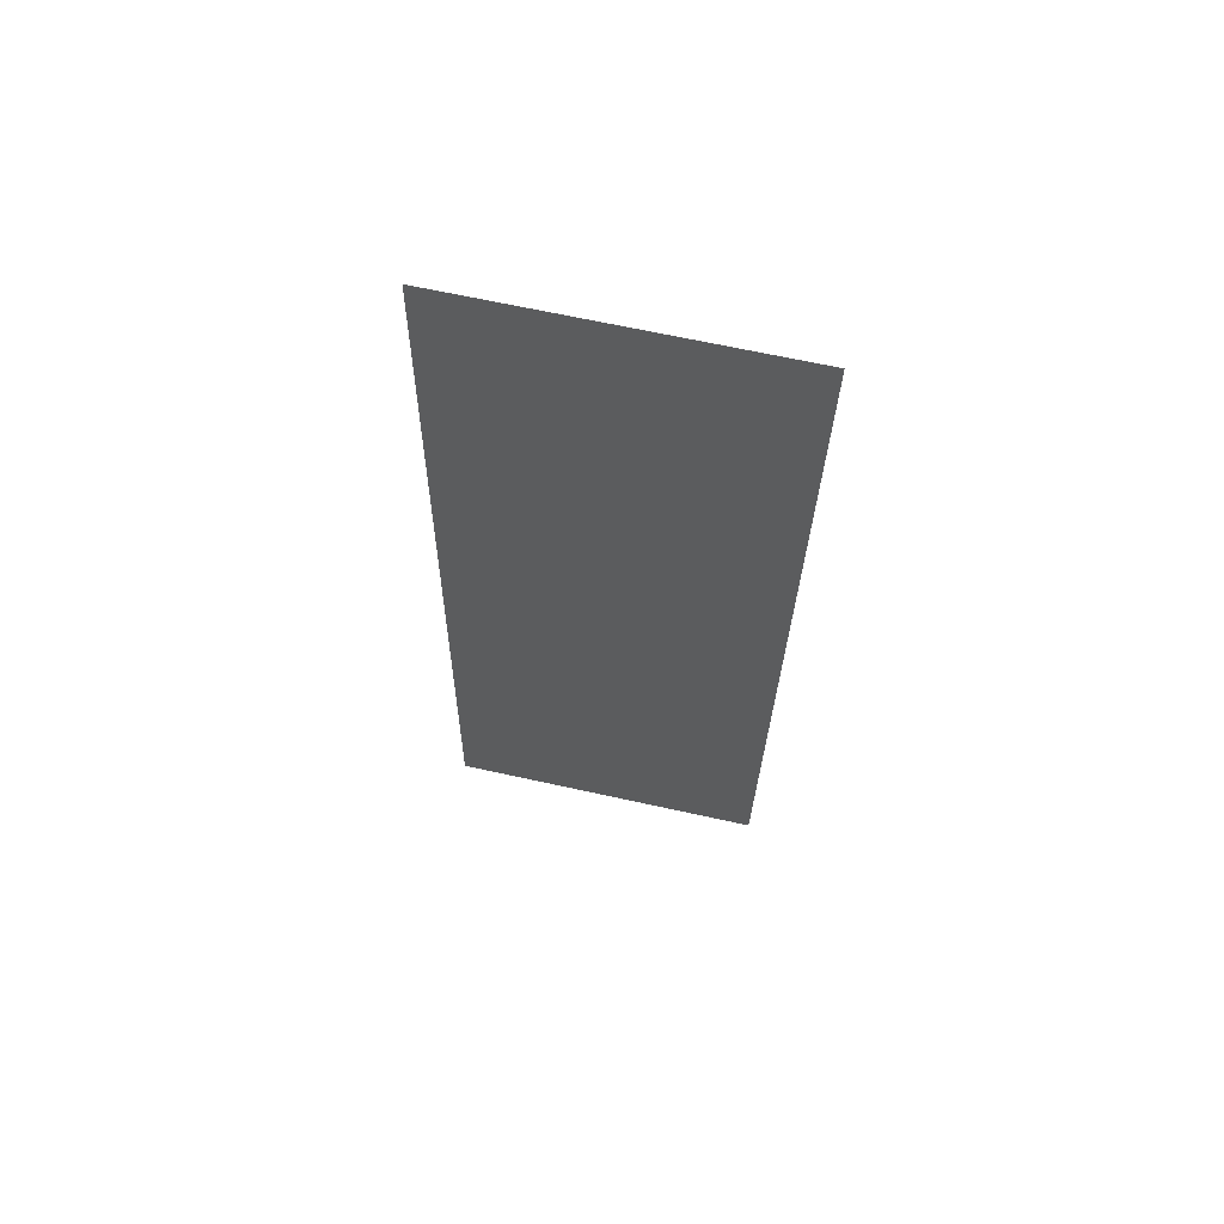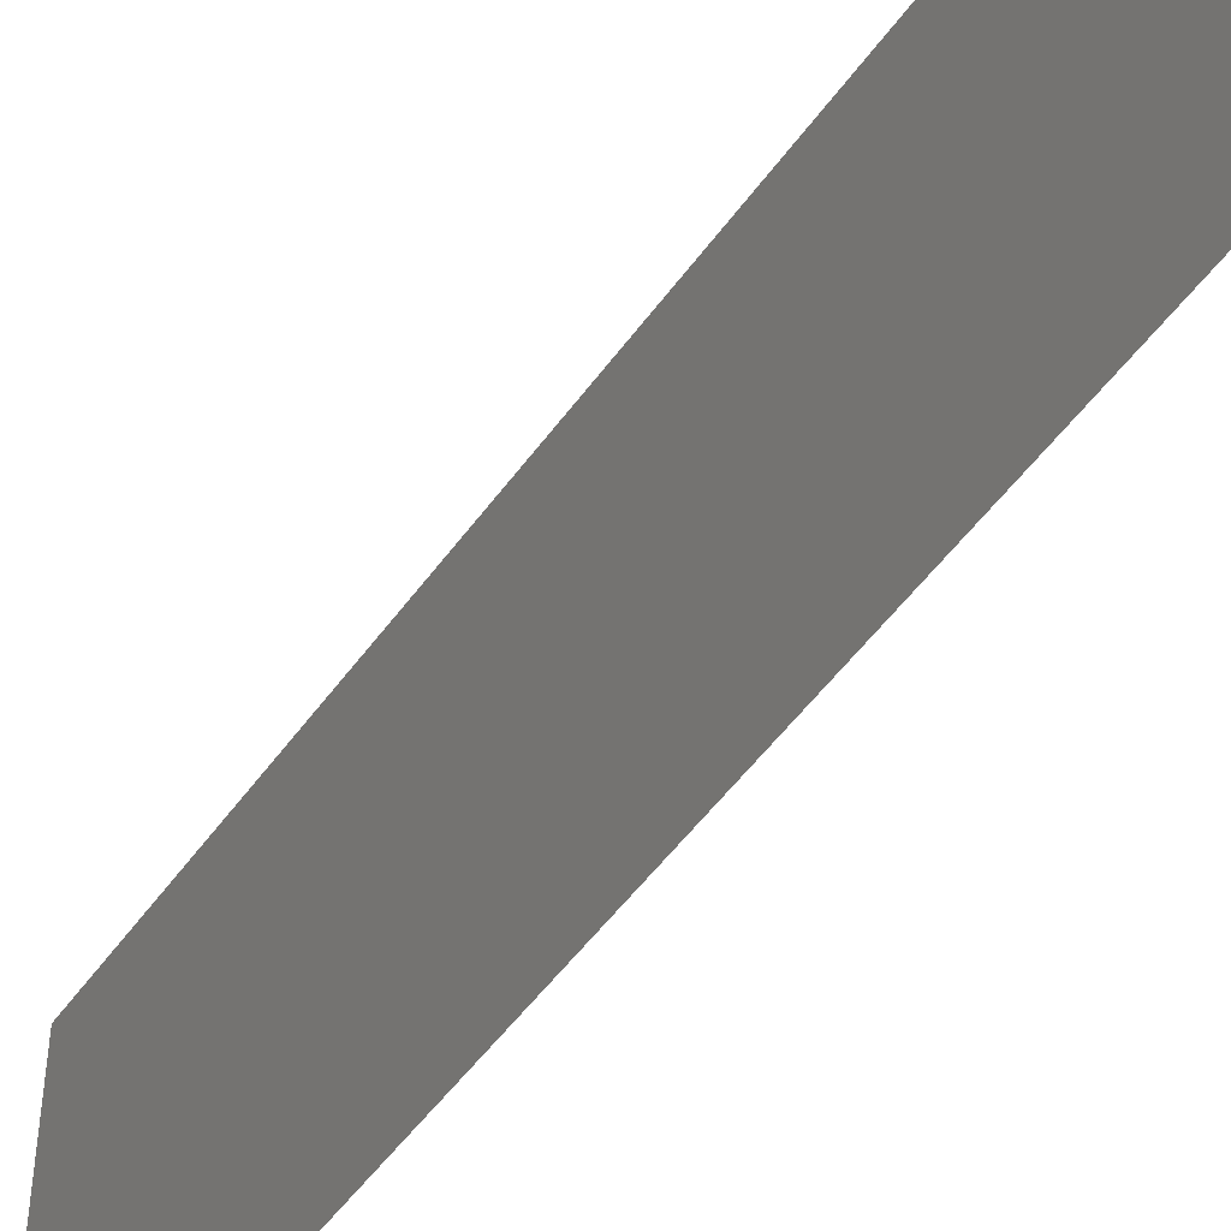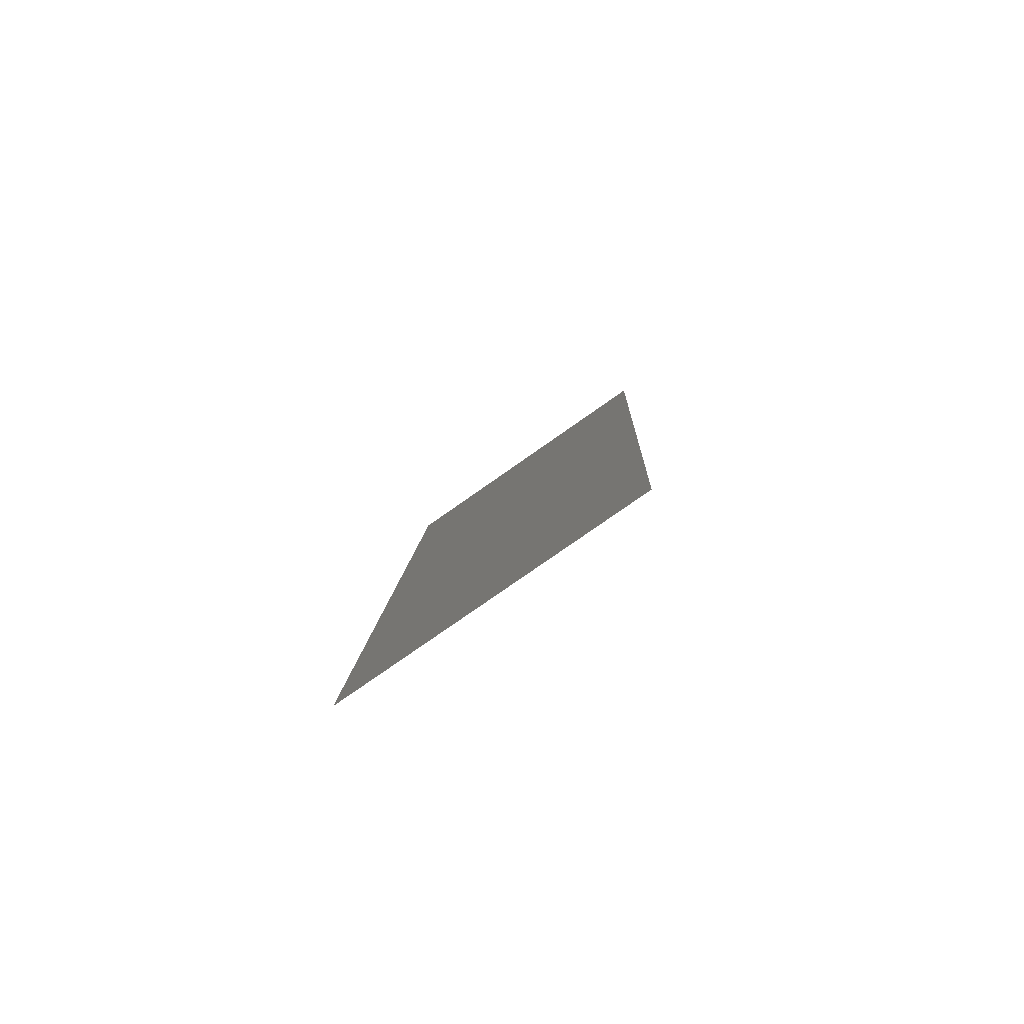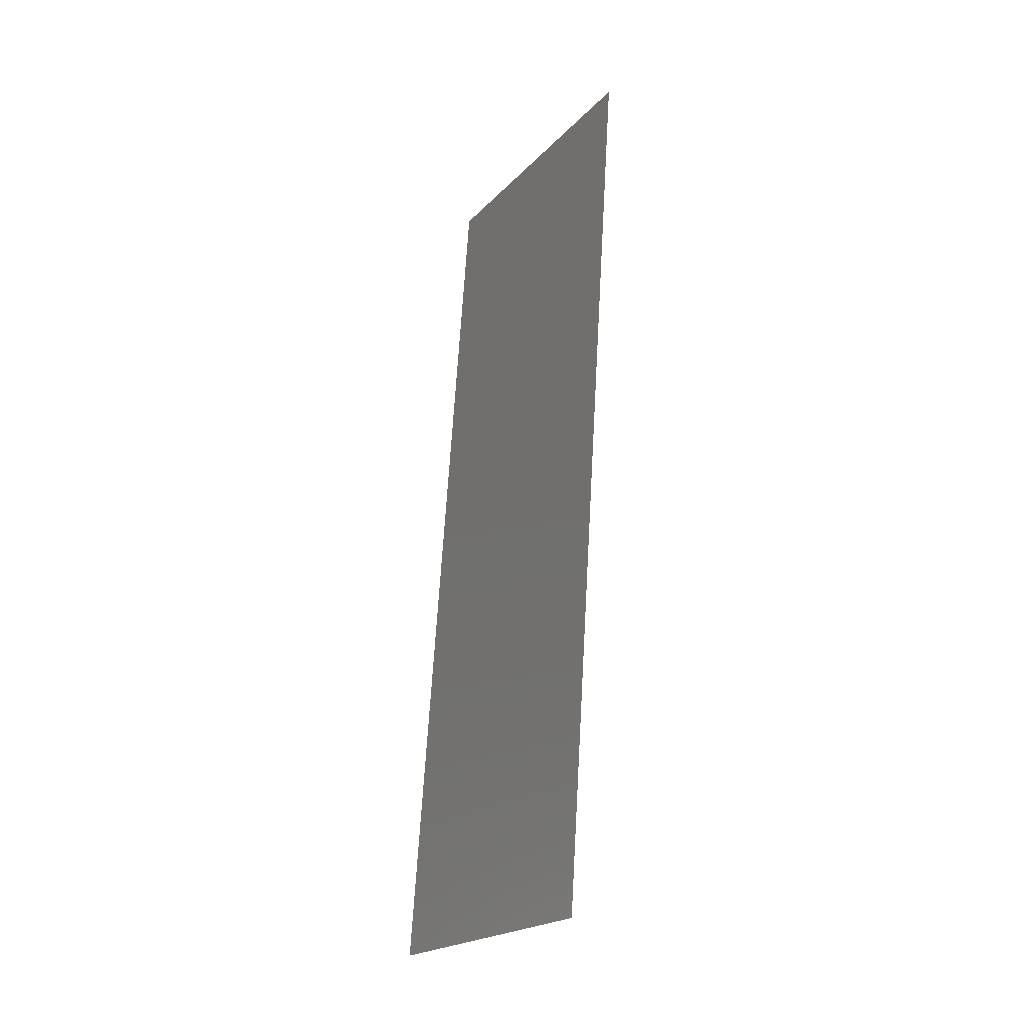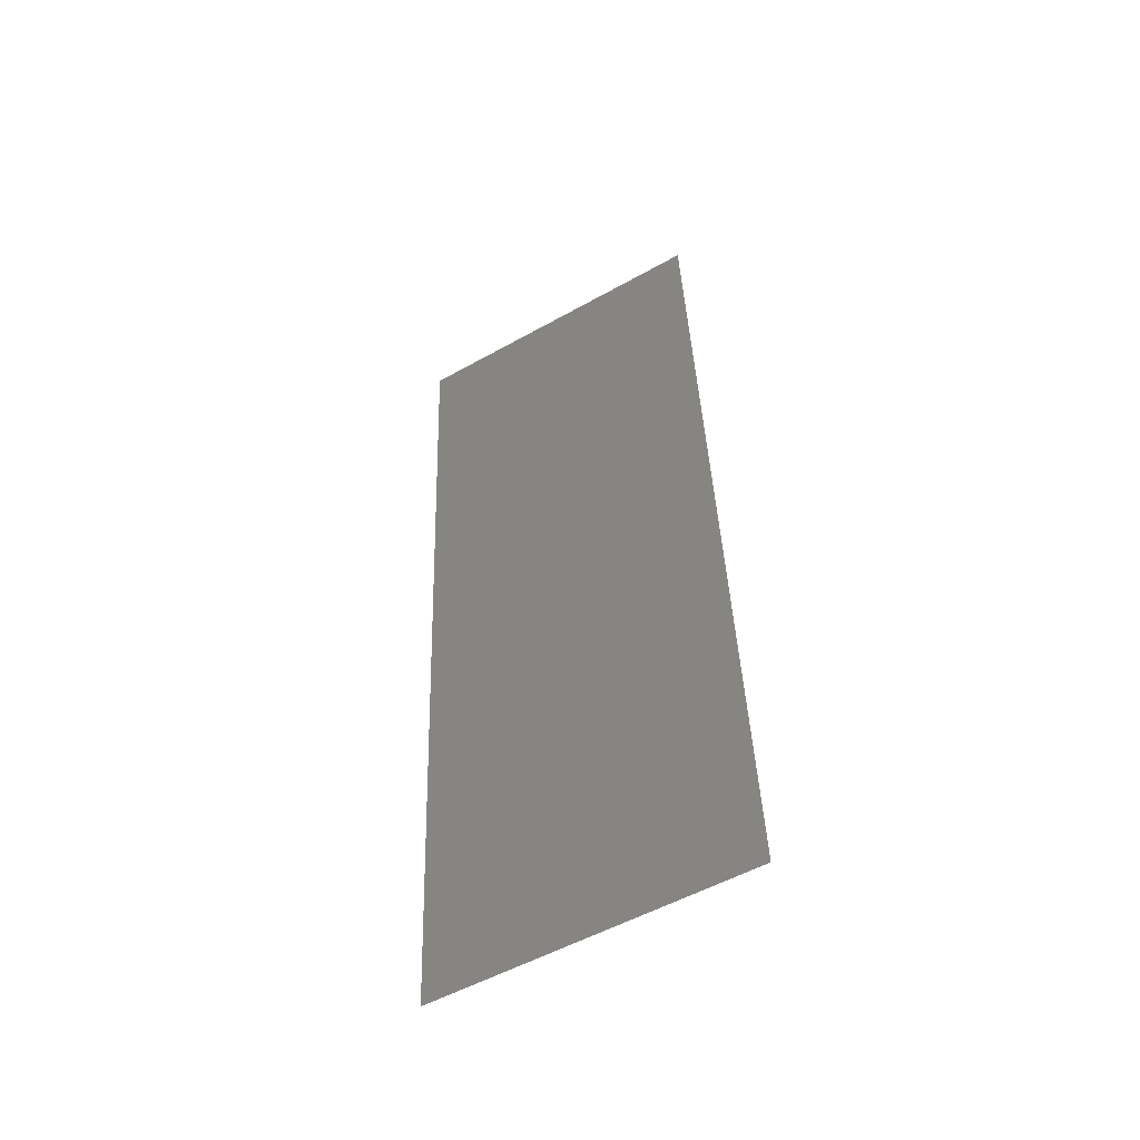
<metadata>
{"format":"stl","ext":"stl","renderer":"f3d","projection":"perspective","resolution":1024,"background":"white","views":[{"elev":67.4,"azim":102.4,"up":"+Y"},{"elev":-49.5,"azim":150.1,"up":"+Z"},{"elev":-77.7,"azim":125.1,"up":"+Y"},{"elev":-21.3,"azim":149.7,"up":"+Y"},{"elev":-53.8,"azim":-59.2,"up":"+Y"}]}
</metadata>
<code>
# stl→obj: 21 verts, 26 faces
v 0.008 0 0
v 0.007416 0.008512 0.008242
v 0.008 0 0.01
v 0.004112 0.05662 0.02
v 0.004697 0.04811 0.01176
v 0.004112 0.05662 0.01
v 0.005667 0.03397 0.02
v 0.005311 0.03916 0.01027
v 0.00489 0.0453 0.02
v 0.006445 0.02265 0
v 0.006801 0.01746 0.009679
v 0.007222 0.01132 0
v 0.006056 0.02831 0.009991
v 0.006445 0.02265 0.02
v 0.00489 0.0453 0
v 0.004487 0.05116 0.005
v 0.007222 0.01132 0.02
v 0.007625 0.005464 0.015
v 0.005667 0.03397 0
v 0.008 0 0.02
v 0.004112 0.05662 0
f 1 2 3
f 4 5 6
f 7 8 9
f 10 11 12
f 7 13 8
f 14 13 7
f 12 2 1
f 9 5 4
f 10 13 11
f 11 13 14
f 15 16 5
f 17 18 2
f 19 13 10
f 8 13 19
f 17 11 14
f 15 8 19
f 15 5 8
f 17 2 11
f 20 18 17
f 21 16 15
f 8 5 9
f 11 2 12
f 6 16 21
f 3 18 20
f 2 18 3
f 5 16 6

</code>
